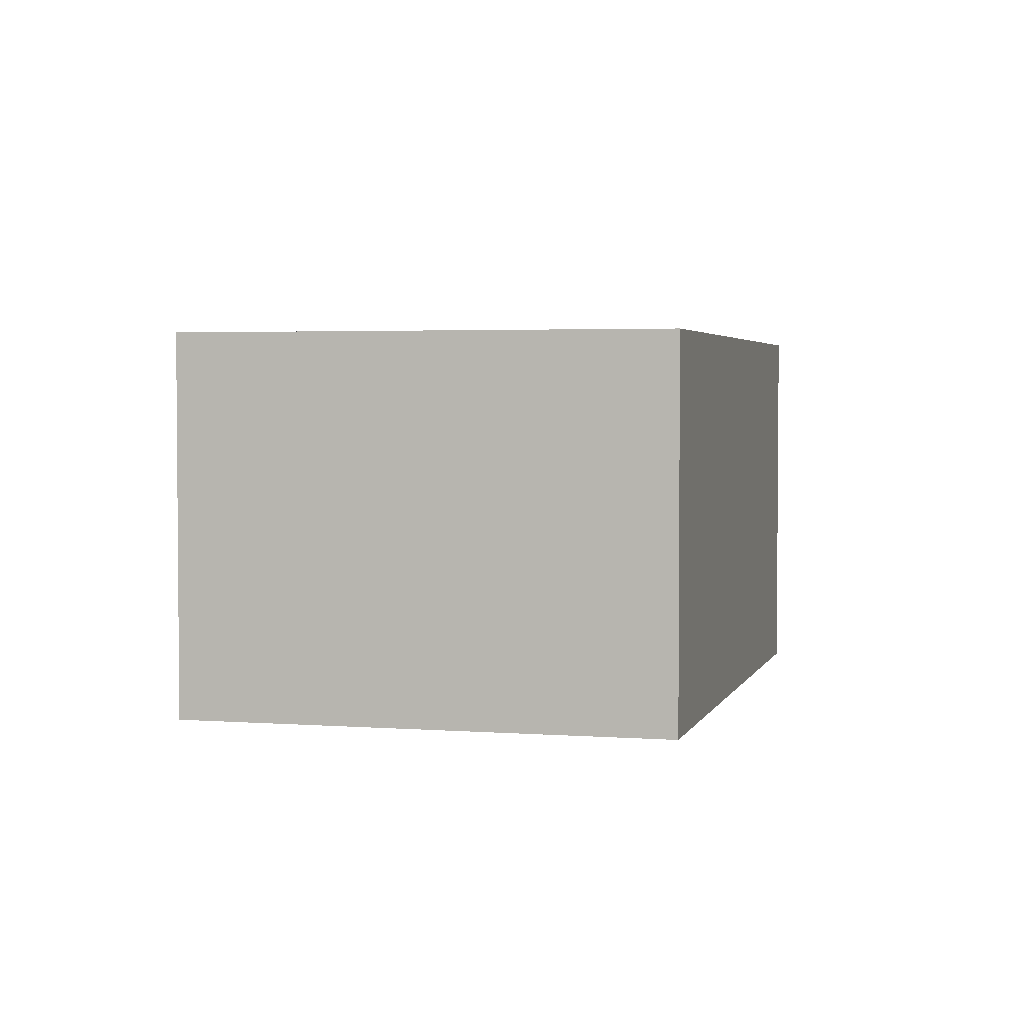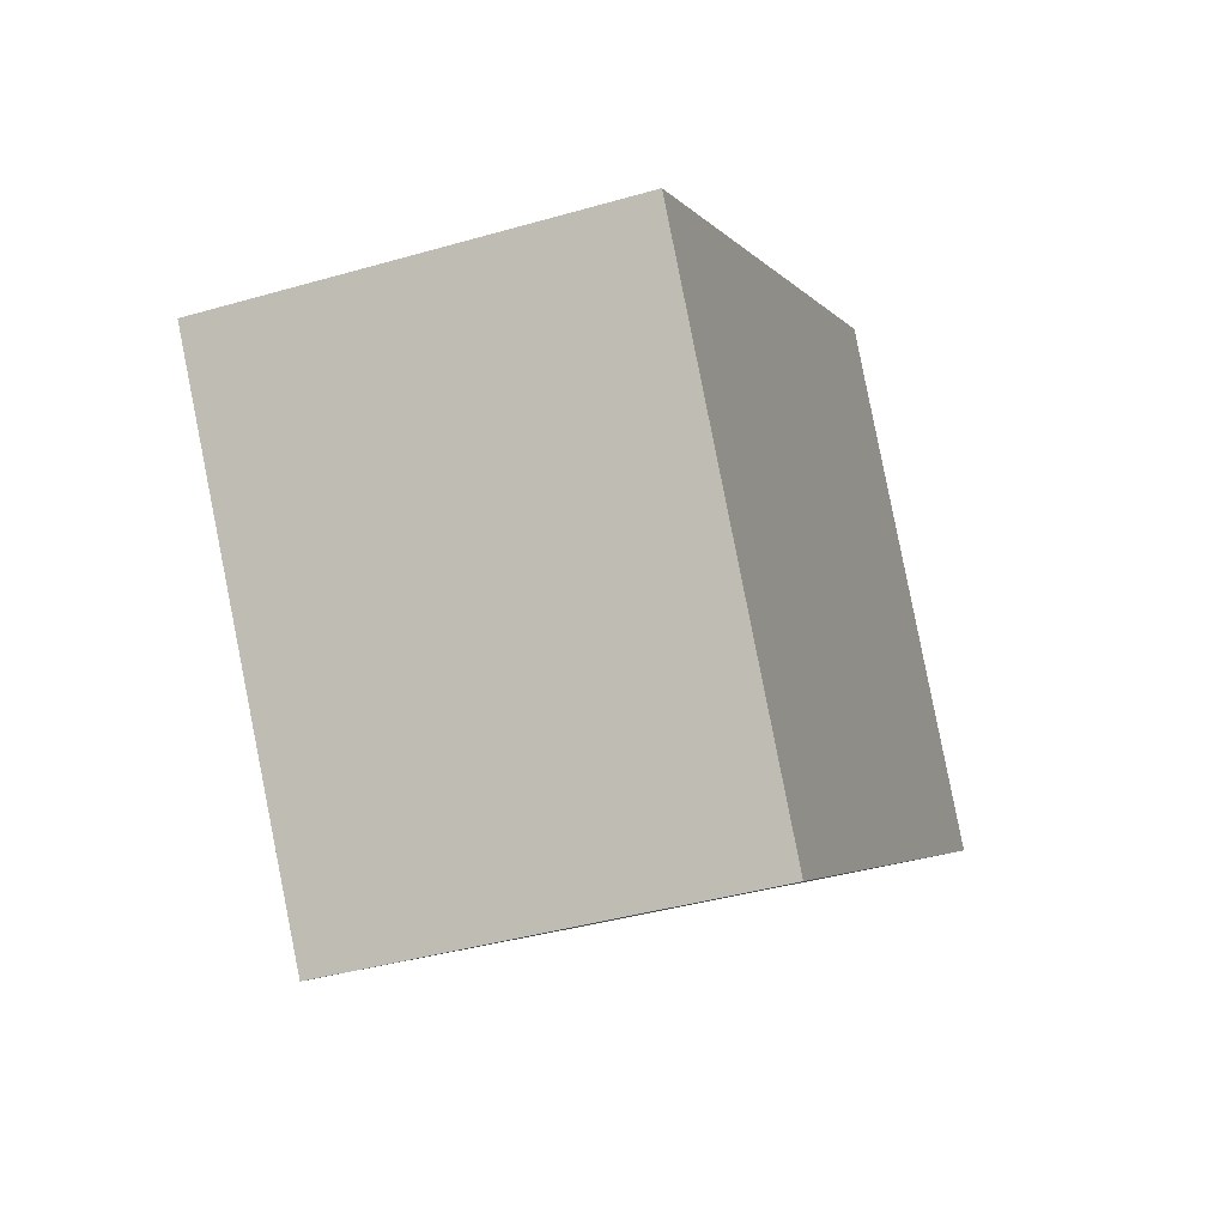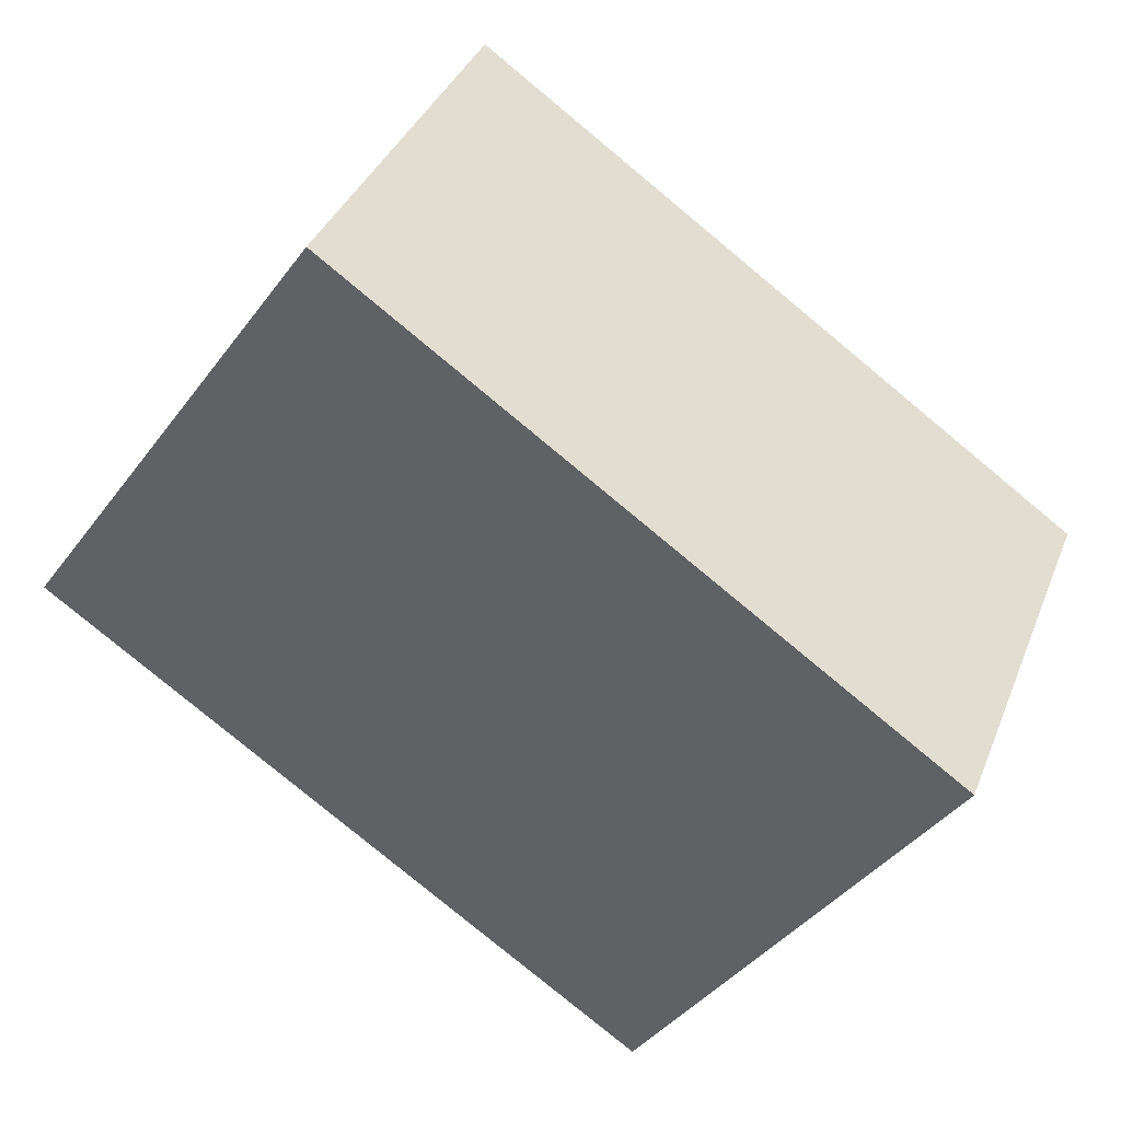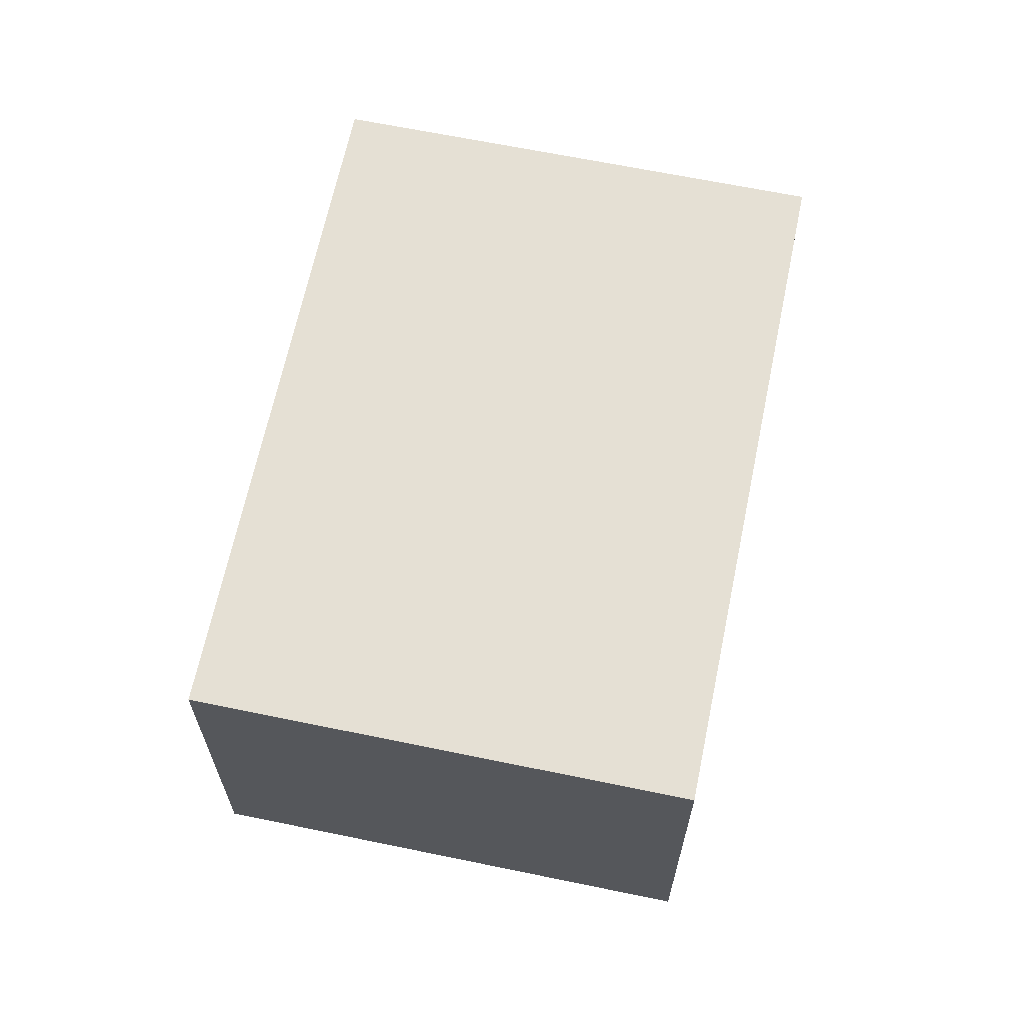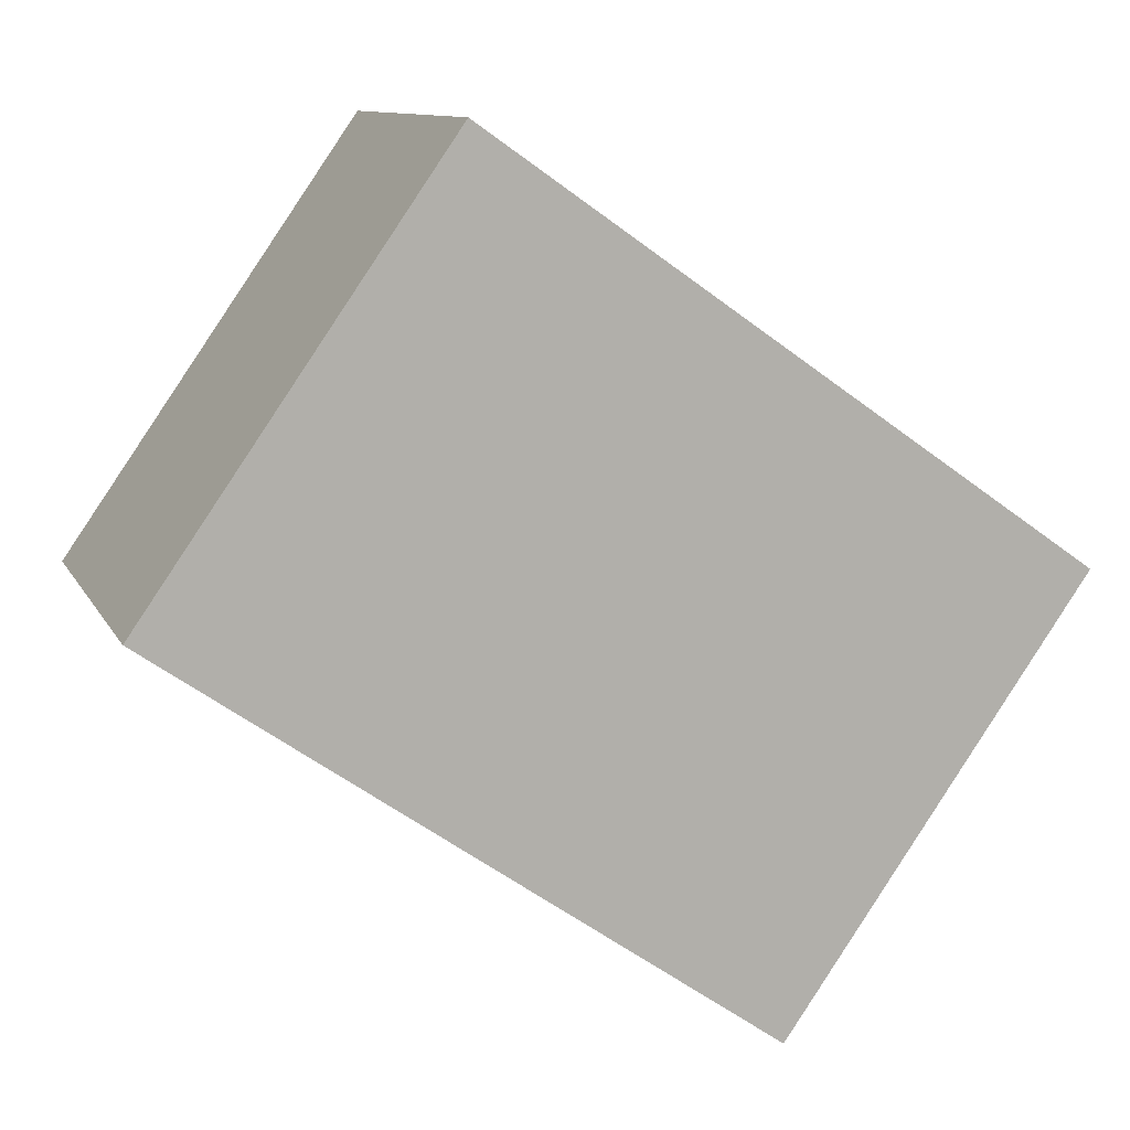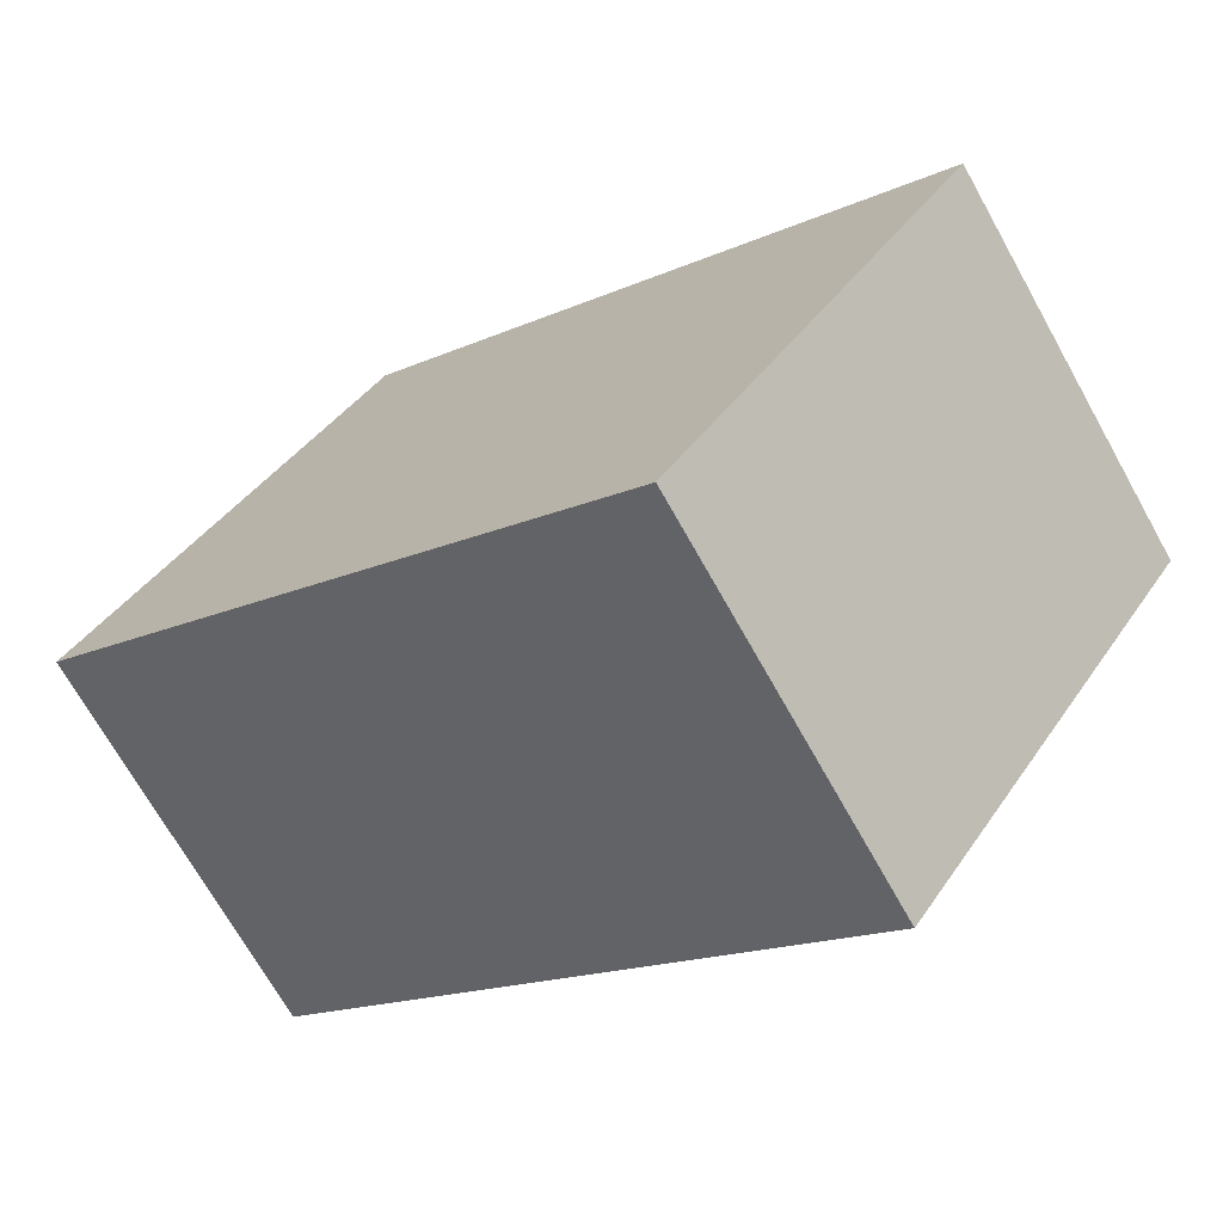
<metadata>
{"format":"obj","ext":"obj","renderer":"f3d","projection":"perspective","resolution":1024,"background":"white","views":[{"elev":3.1,"azim":69.6,"up":"+Y"},{"elev":-39.5,"azim":-70.2,"up":"+Z"},{"elev":36.8,"azim":-159.9,"up":"+Z"},{"elev":65.3,"azim":66.8,"up":"+Y"},{"elev":10.6,"azim":162.3,"up":"+Z"},{"elev":-70.5,"azim":-150.7,"up":"+Z"}]}
</metadata>
<code>
v  2.102 1.41 1.468
v  1.057 1.41 -1.513
v  0 1.41 8.634e-17
v  3.159 1.41 -0.045
v  0 0 0
v  2.102 -8.989e-17 1.468
v  3.159 2.755e-18 -0.045
v  1.057 9.264e-17 -1.513
g defaultobject
f 1 2 3
f 2 1 4
f 5 1 3
f 1 5 6
f 6 4 1
f 4 6 7
f 7 2 4
f 2 7 8
f 8 3 2
f 3 8 5
f 8 6 5
f 6 8 7

</code>
